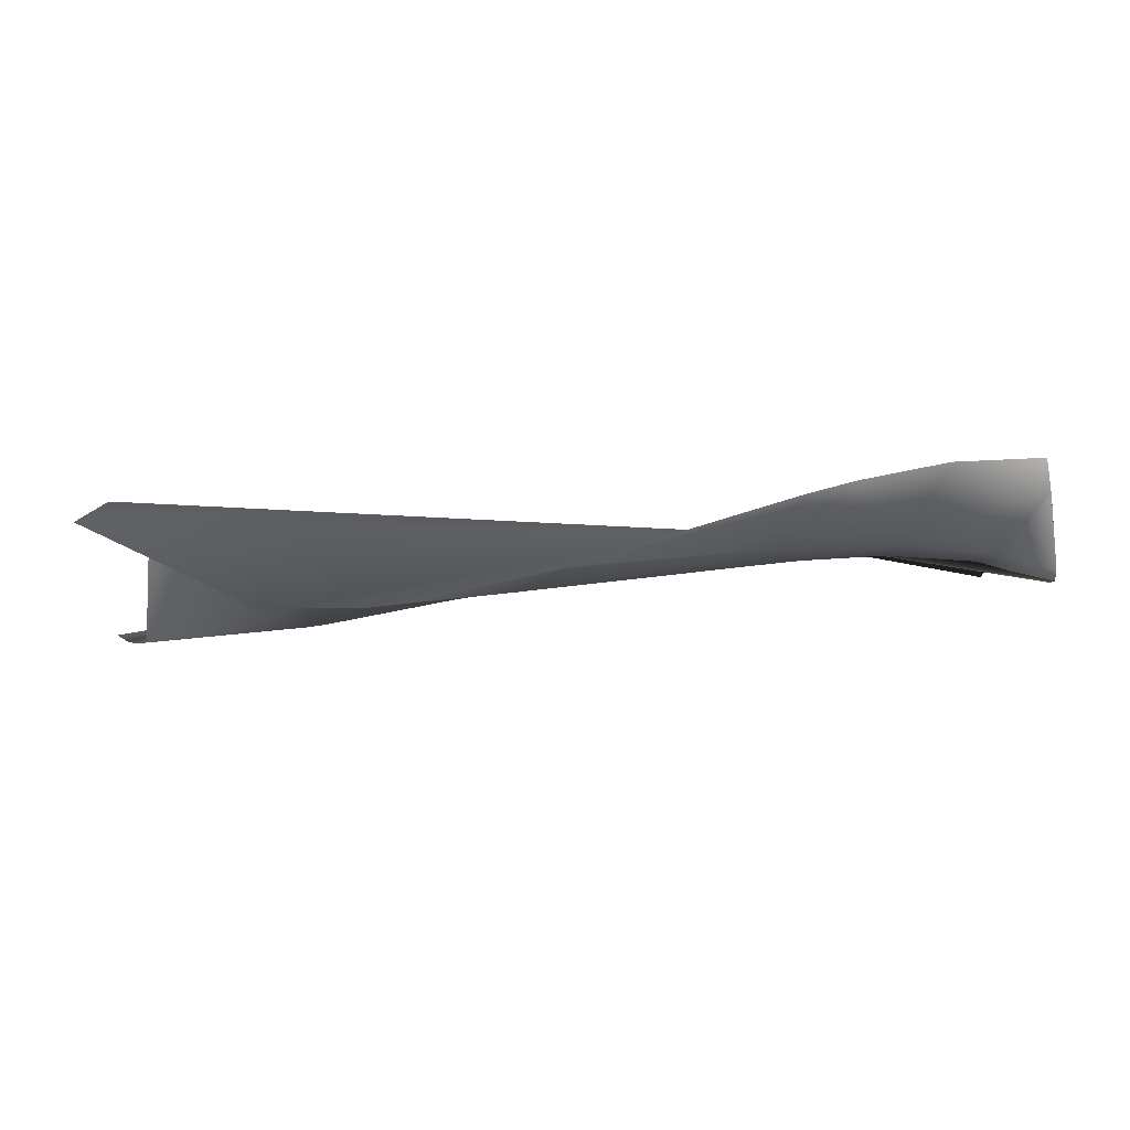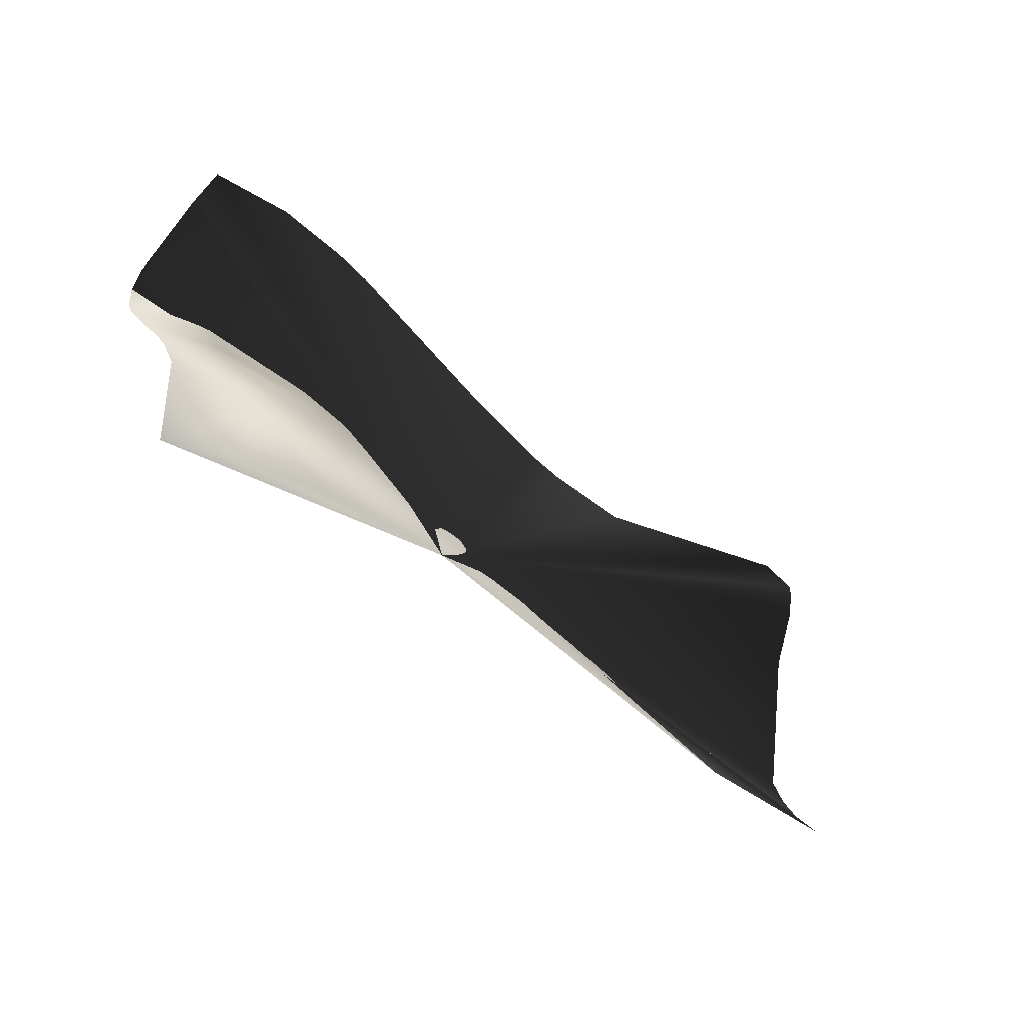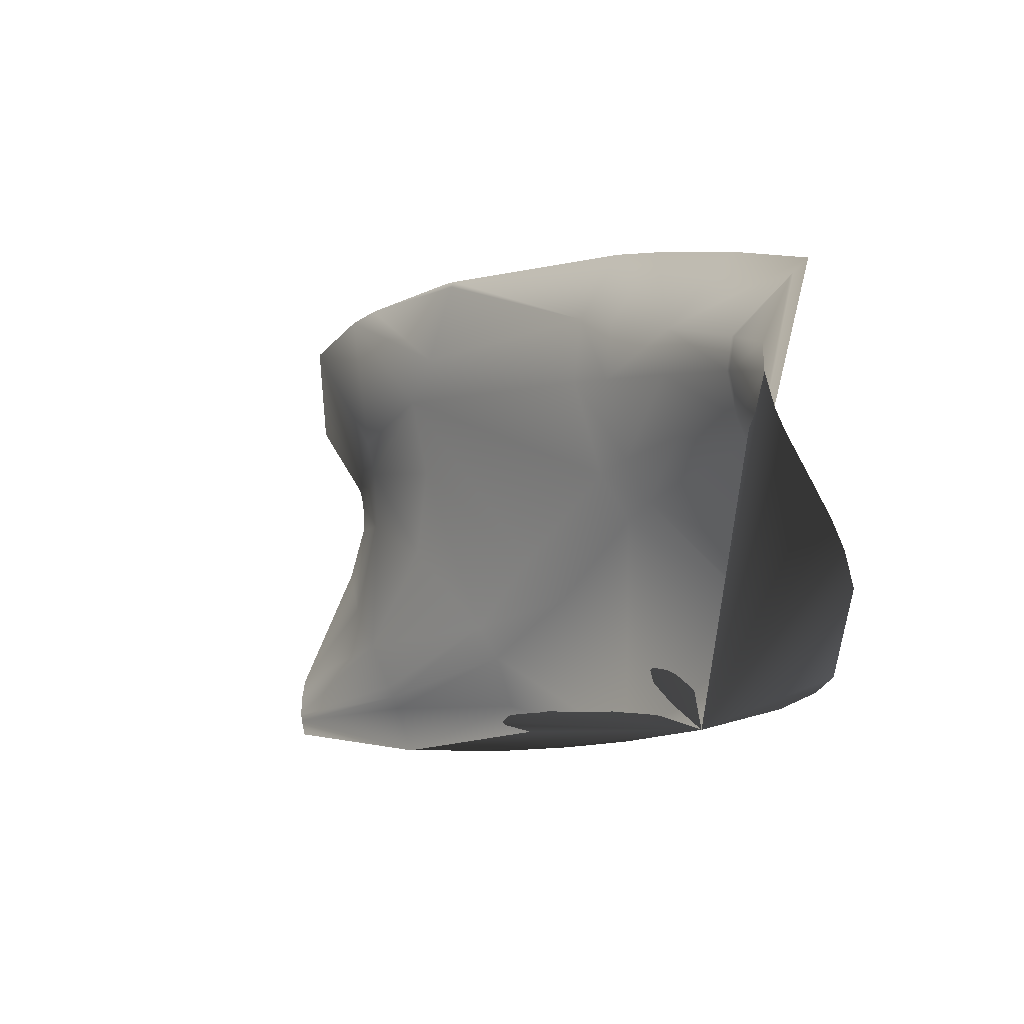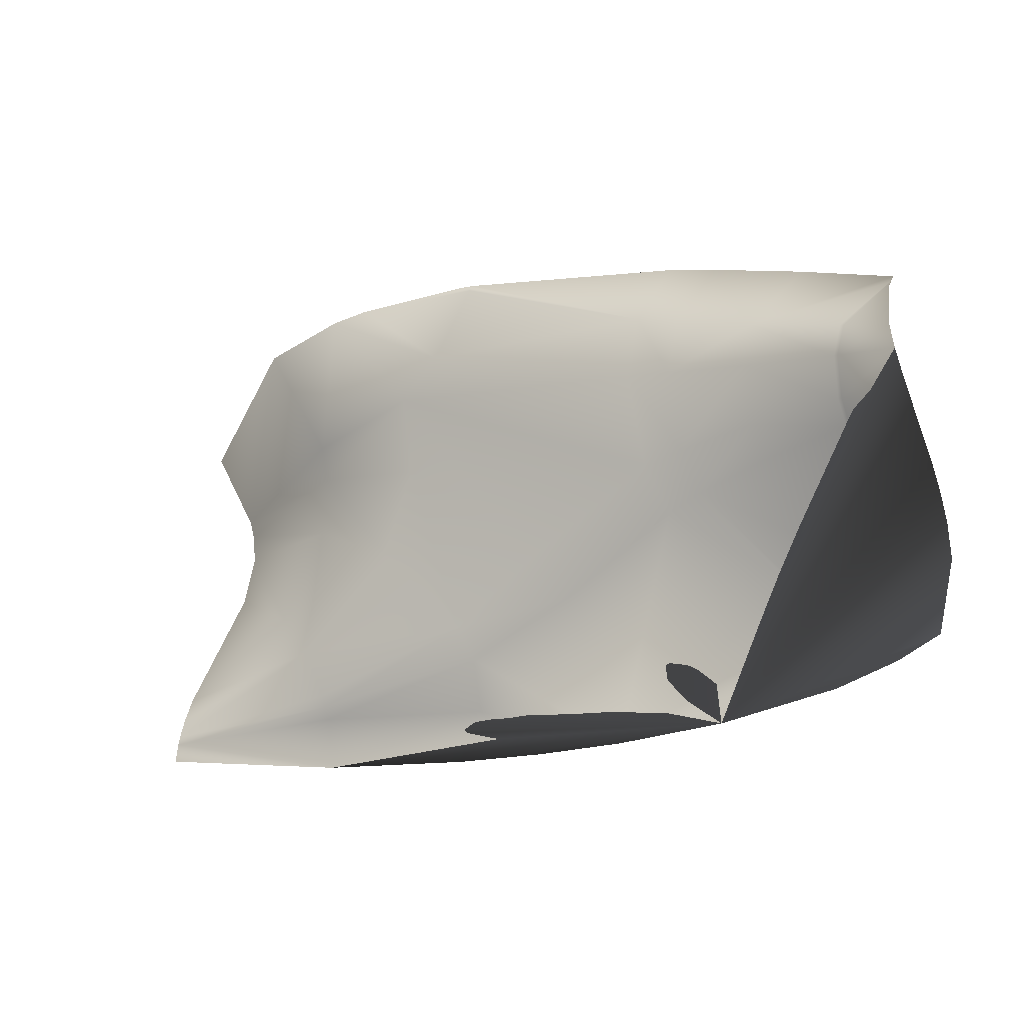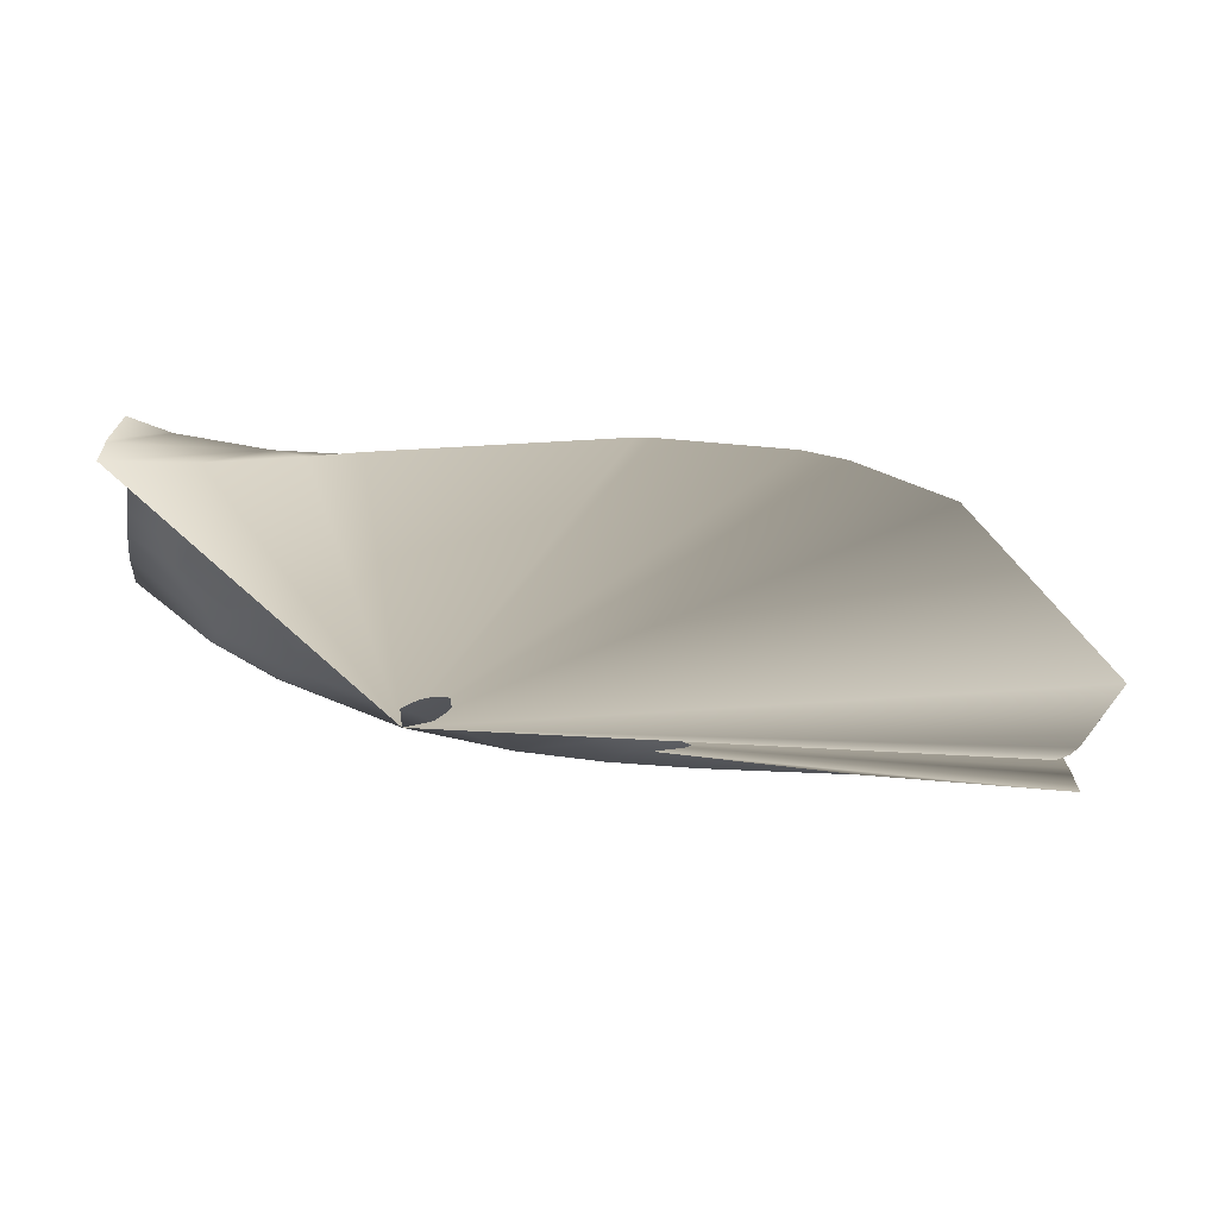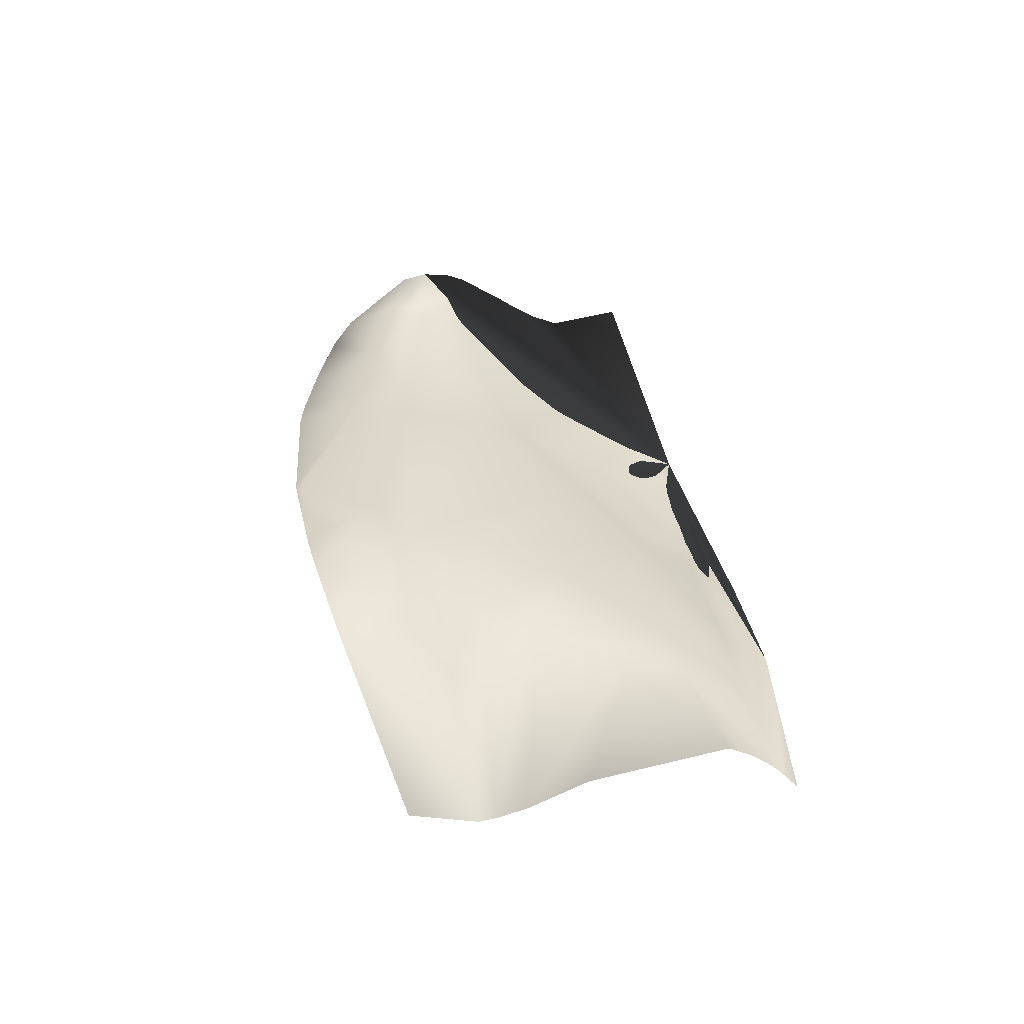
<metadata>
{"format":"obj","ext":"obj","renderer":"f3d","projection":"perspective","resolution":1024,"background":"white","views":[{"elev":73.3,"azim":-4.7,"up":"+Y"},{"elev":-43.4,"azim":134.5,"up":"+Y"},{"elev":-13.4,"azim":54.5,"up":"+Y"},{"elev":-25.6,"azim":32.4,"up":"+Y"},{"elev":73.4,"azim":-166.6,"up":"+Y"},{"elev":36.7,"azim":-101.3,"up":"+Z"}]}
</metadata>
<code>
v 7.375 -7.688 -3.02
v 12.08 6.247 2.261
v 8.601 0.6096 0.4061
v -10.17 -2.446 1.166
v 15.28 1.217 1.402
v 10.03 10.14 1.02
v -16.16 6.397 -1.619
v -6.808 11.28 4.475
v 12.51 -1.852 -0.9665
v 2.89 -7.718 -2.903
v -16.01 5.671 -1.724
v -5.243 11.38 4.413
v -2.919 -2.553 0.3177
v -11.43 -0.6232 1.235
v 15.8 -1.139 0.02113
v 12.56 -7.506 -2.306
v 16.02 -1.828 -0.3733
v 17.92 3.988 3.039
v -10.12 -7.01 -0.9204
v 18.29 0.8934 2.5
v 7.148 0.1972 0.2607
v 14.09 -2.693 -1.289
v 7.235 7.902 2.576
v -17.56 -4.701 0.5964
v 11.23 -2.85 -1.572
v 14.51 -3.955 -1.813
v -3.854 7.1 3.203
v 8.251 2.248 1.223
v -0.6005 -7.655 -2.522
v 18.31 -1.931 0.481
v 15.44 1.21 1.444
v 15.95 -1.125 0.07388
v 8.364 5.221 2.27
v 15.24 2.171 1.888
v -18.27 -5.551 0
v -16.85 9.165 0
v -2.492 -3.85 -0.3082
v 18.08 2.884 3.147
v -0.123 11.41 3.615
v 17.38 6.927 1.135
v 11.23 -3.028 -1.666
v -2.732 -5.8 -1.235
v 16.16 -1.815 -0.3226
v -17.77 -4.978 0.4406
v 17.17 7.939 0
v -5.81 0.9854 1.617
v 11.43 2.406 1.375
v 17.62 -7.164 0
v 17.34 7.126 0.9289
v 15.48 -7.332 -1.251
v -9.632 -4.31 0.5977
v 14.06 -2.543 -1.21
v 18.34 -1.07 1.125
v 6.598 1.994 1.163
v -17.14 -4.082 0.829
v 18.23 1.632 2.857
v 15.44 3.715 2.442
v -8.774 6.518 2.448
v 11.67 -4.743 -2.401
v -0.2376 11.2 3.651
v 12.12 -6.087 -2.62
v 15.4 2.151 1.923
v 8.924 7.318 2.413
v -9.25 2.83 1.597
v -16.67 -3.261 0.9322
v 14.1 -2.743 -1.314
v -9.613 -5.252 0.1577
v -4.156 -7.505 -1.975
v -9.602 -4.759 0.3997
v -3.967 4.115 2.377
v 6.575 5.533 2.413
v 18.1 -4.134 -0.6421
v -17.66 -4.835 0.5252
v 11.63 4.608 2.152
v 13.5 9.239 0.3203
v 18.24 -2.892 -0.137
v 8.217 10.5 1.471
v 2.118 -2.107 -0.2932
v -0.6142 11.43 3.721
v -15.59 1.912 -0.8773
v -10.48 10.84 4.082
v 15.97 4.82 2.549
v 1.043 -0.3489 0.638
v -8.761 5.127 2.075
v 14.93 -5.166 -2.005
v -2.009 8.477 3.549
v 11.55 1.106 0.7233
v 15.59 3.672 2.469
v -15.79 4.355 -1.653
v 15.81 4.882 2.522
f 1 10 59 61
f 1 61 16
f 1 16 50 48 72 76 30 53 20 56 38 18 40 49 45 75 6 77 39 79 12 8 81 36 7 11 89 80 65 55 24 73 44 35 19 68 29 10
f 2 74 33 63
f 2 63 6 75
f 2 75 45 49 90
f 2 90 57 74
f 3 25 41 21
f 3 21 54 28
f 3 28 47 87
f 3 87 9 25
f 4 55 65 14
f 4 14 64 46
f 4 46 13 51
f 4 51 24 55
f 5 31 32 15
f 5 15 9 87
f 5 87 47 34
f 5 34 62 31
f 6 63 23 77
f 7 36 81 58
f 7 58 84 11
f 8 12 86 27
f 8 27 58 81
f 9 15 17 52
f 9 52 22 25
f 10 29 42 37 78 21 41 59
f 11 84 64 89
f 12 79 60 86
f 13 37 69 51
f 13 46 70 83
f 13 83 78 37
f 14 65 80
f 14 80 89 64
f 15 32 43 17
f 16 61 85 50
f 17 43 66 22
f 17 22 52
f 18 38 88 82
f 18 82 40
f 19 35 44 67
f 19 67 42 68
f 20 53 32 31
f 20 31 62 56
f 21 78 83 54
f 22 66 41 25
f 23 71 86 60
f 23 60 39 77
f 23 63 33 71
f 24 51 69 73
f 26 85 61 59
f 26 59 41 66
f 26 66 43 30 76
f 26 76 72 85
f 27 86 71 54 83 70
f 27 70 84 58
f 28 54 71 33
f 28 33 74 47
f 29 68 42
f 30 43 32 53
f 34 47 74 57
f 34 57 88 62
f 37 42 67 69
f 38 56 62 88
f 39 60 79
f 40 82 90 49
f 44 73 69 67
f 46 64 84 70
f 48 50 85 72
f 57 90 82 88

</code>
